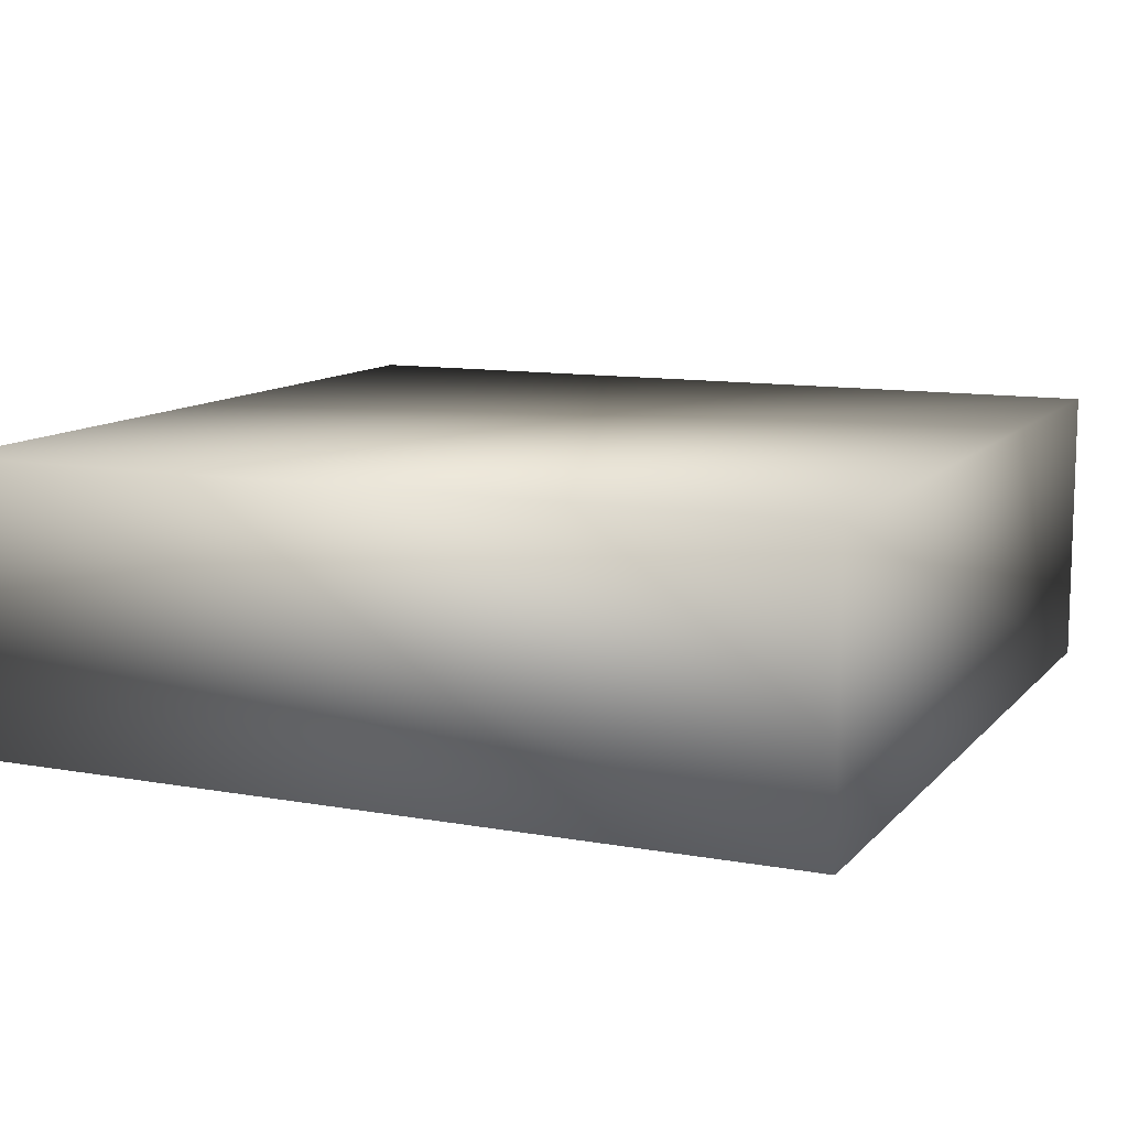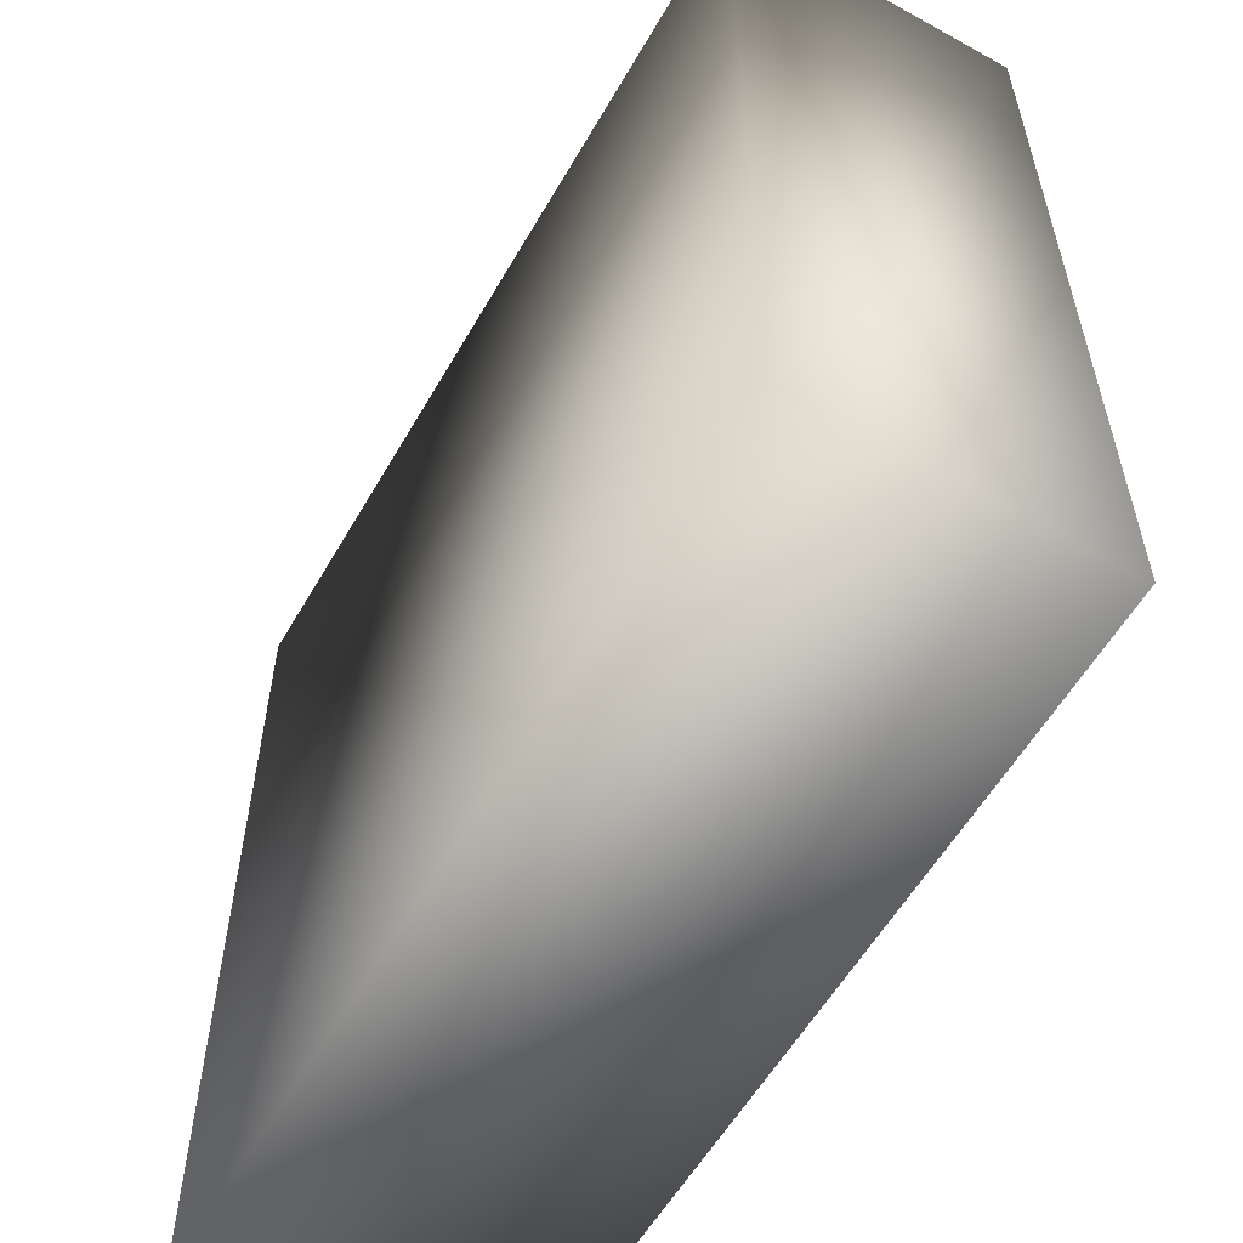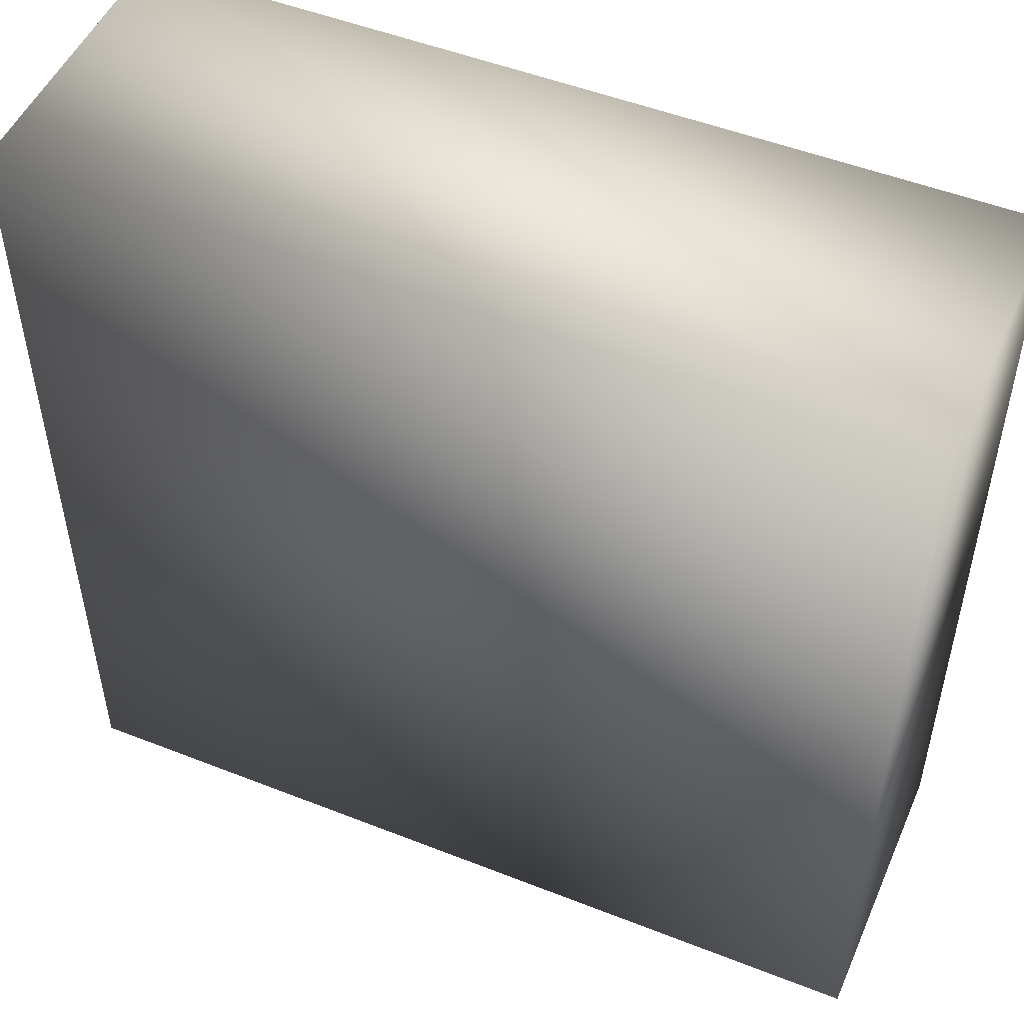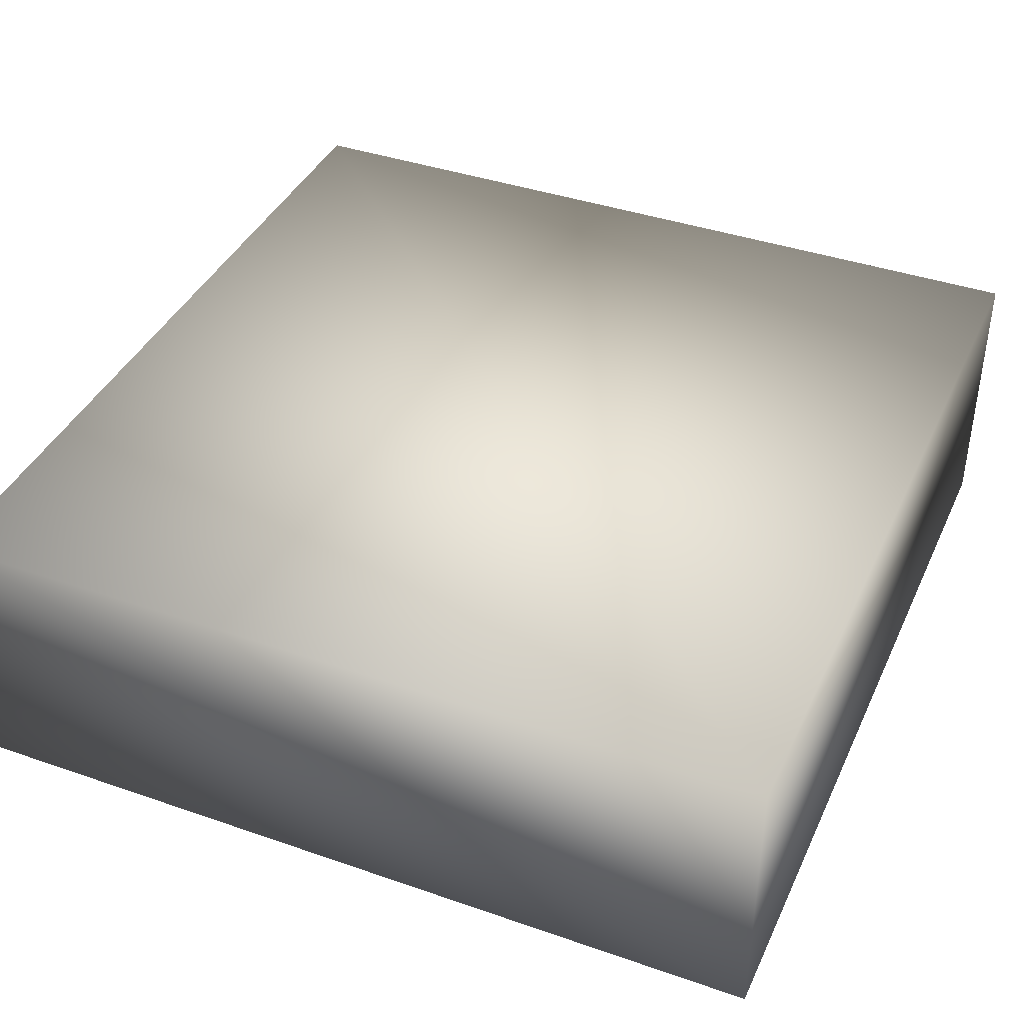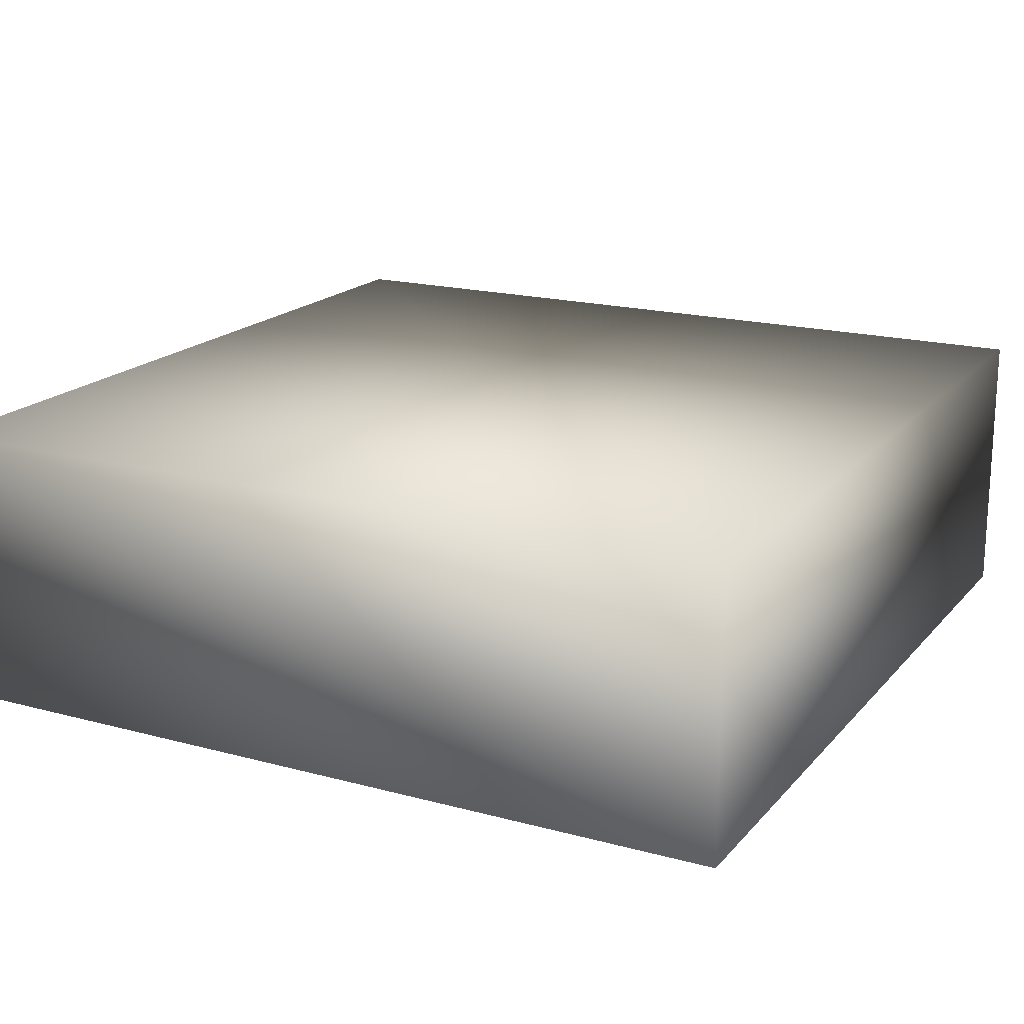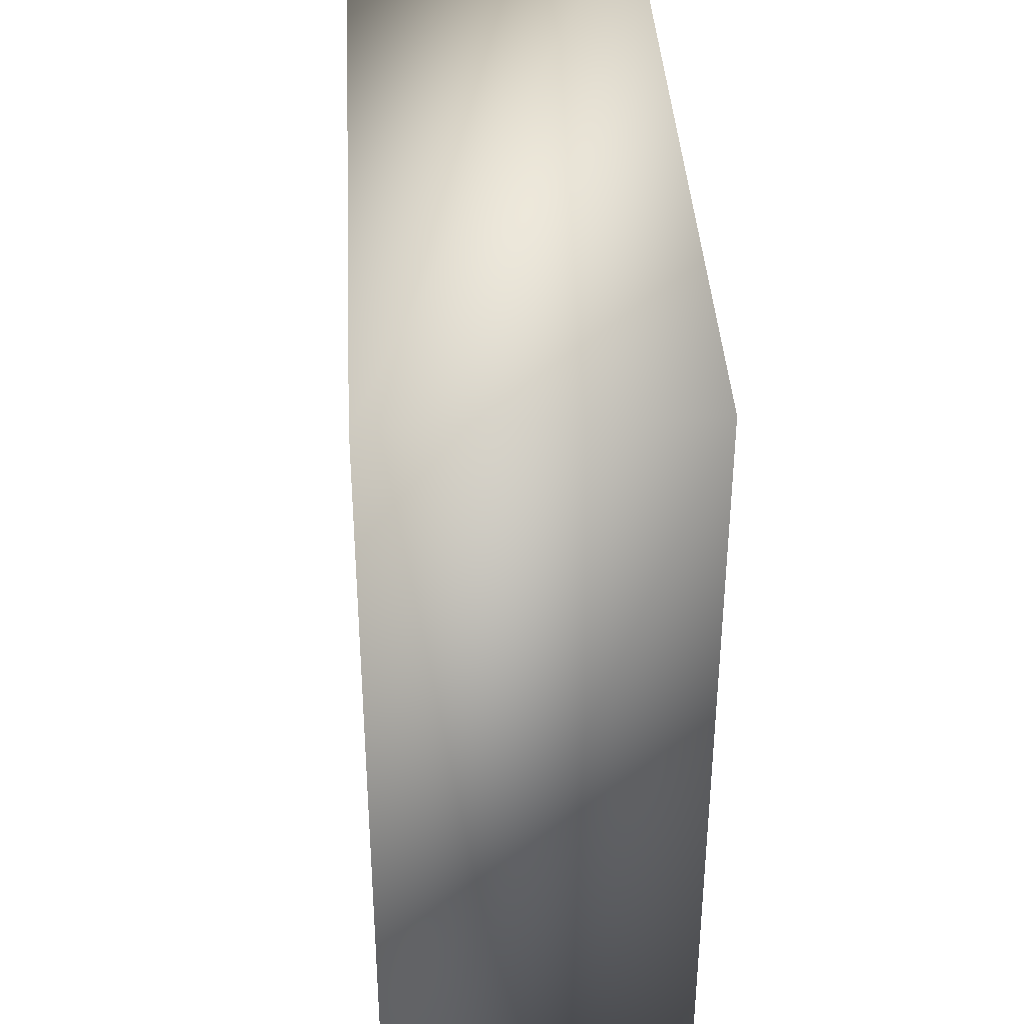
<metadata>
{"format":"obj","ext":"obj","renderer":"f3d","projection":"perspective","resolution":1024,"background":"white","views":[{"elev":11.0,"azim":-65.9,"up":"+Y"},{"elev":-57.6,"azim":60.2,"up":"+Z"},{"elev":50.6,"azim":23.3,"up":"+Z"},{"elev":40.0,"azim":23.2,"up":"+Y"},{"elev":18.3,"azim":27.6,"up":"+Y"},{"elev":38.8,"azim":-93.1,"up":"+Z"}]}
</metadata>
<code>
o lithographer2
v 0.1875 0.4125 0.1875
v 0.1875 0.4125 -0.1875
v 0.1875 0.2875 0.1875
v 0.1875 0.2875 -0.1875
v -0.1875 0.4125 -0.1875
v -0.1875 0.4125 0.1875
v -0.1875 0.2875 -0.1875
v -0.1875 0.2875 0.1875
f 7 2 4
f 4 1 3
f 3 6 8
f 8 5 7
f 1 5 6
f 4 8 7
f 7 5 2
f 4 2 1
f 3 1 6
f 8 6 5
f 1 2 5
f 4 3 8

</code>
